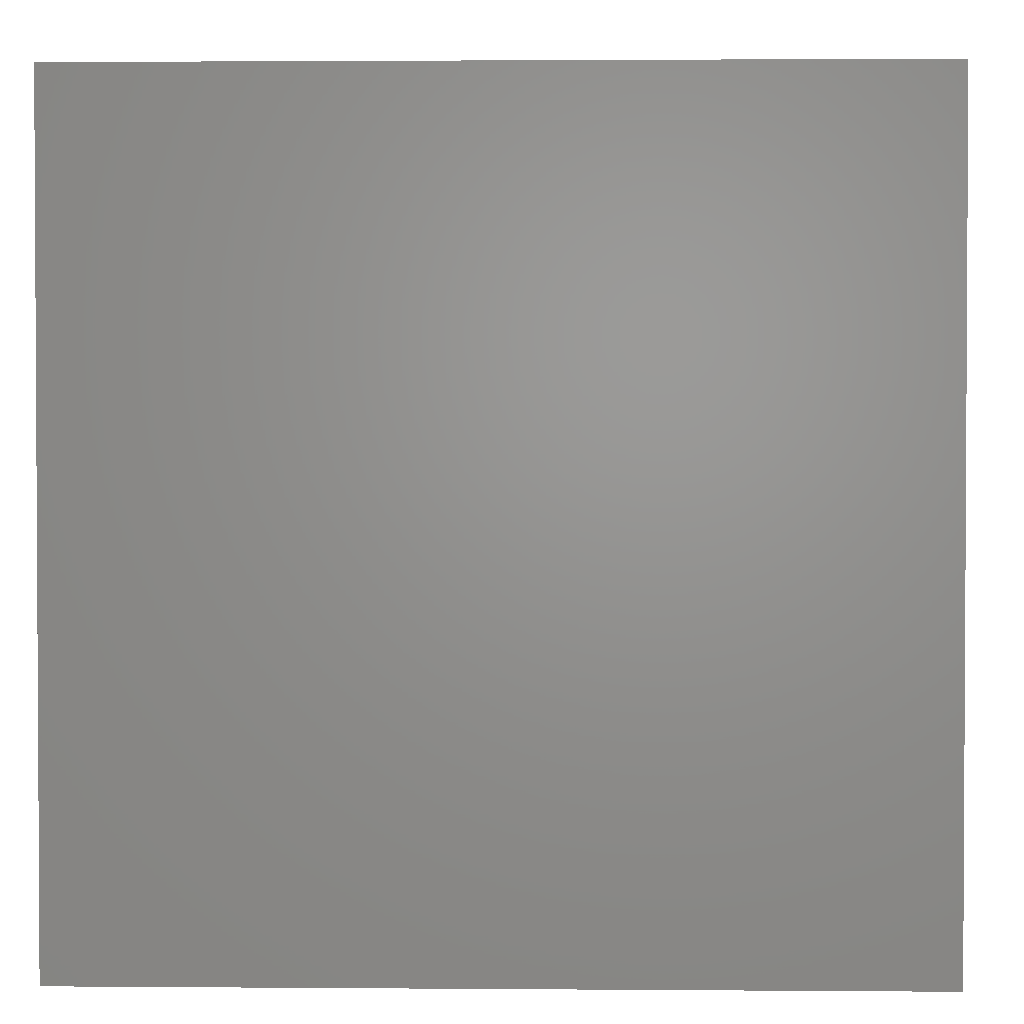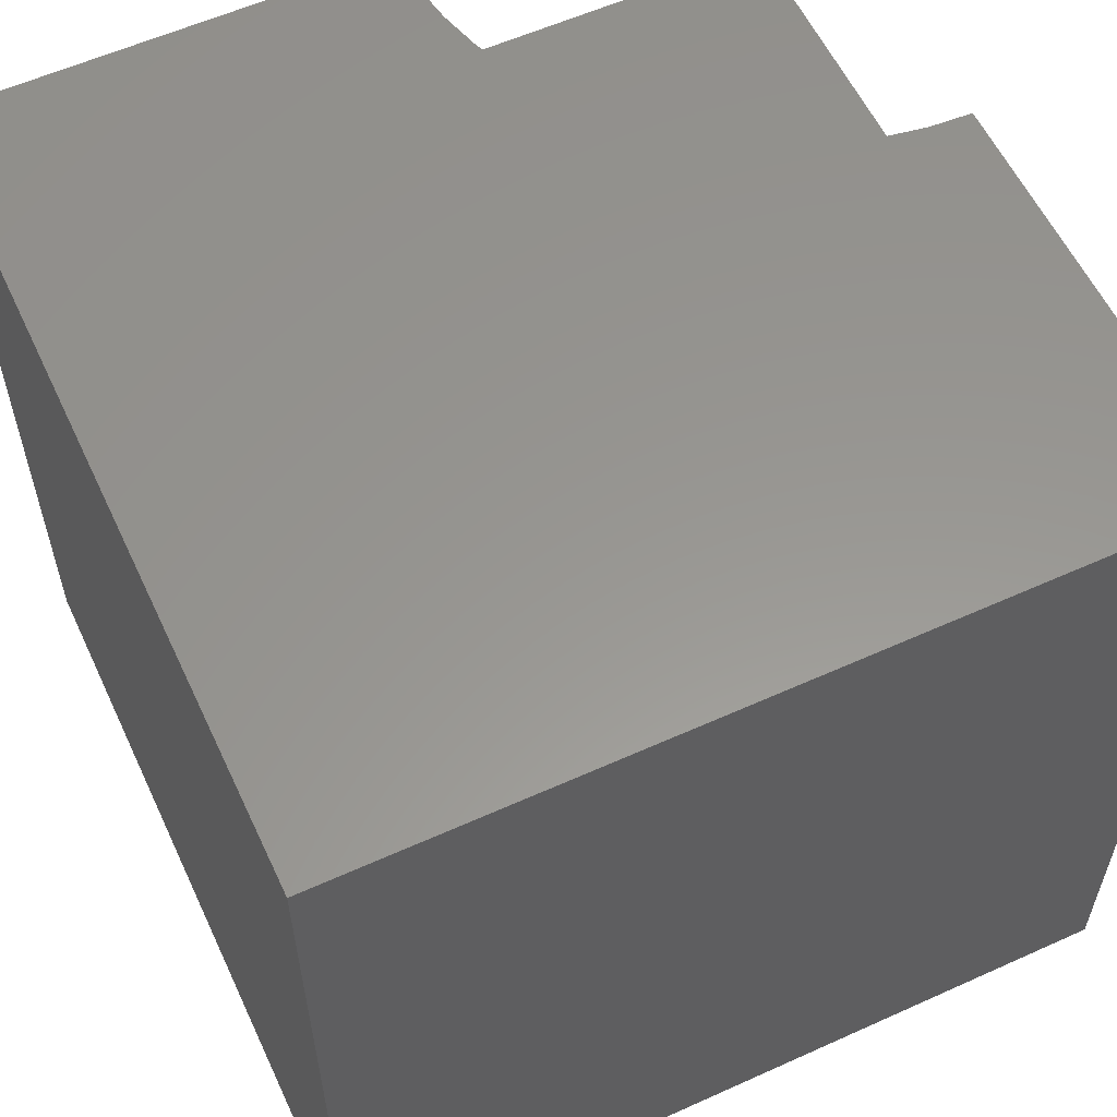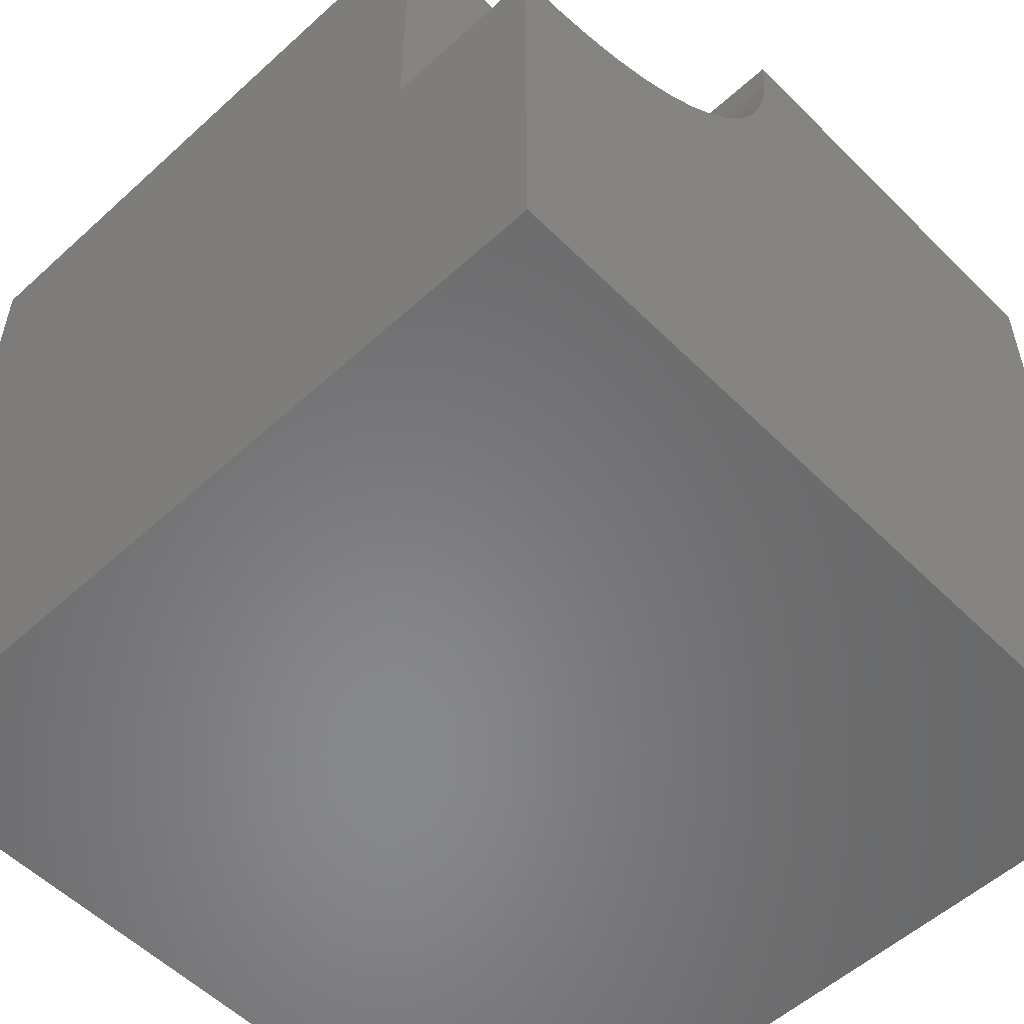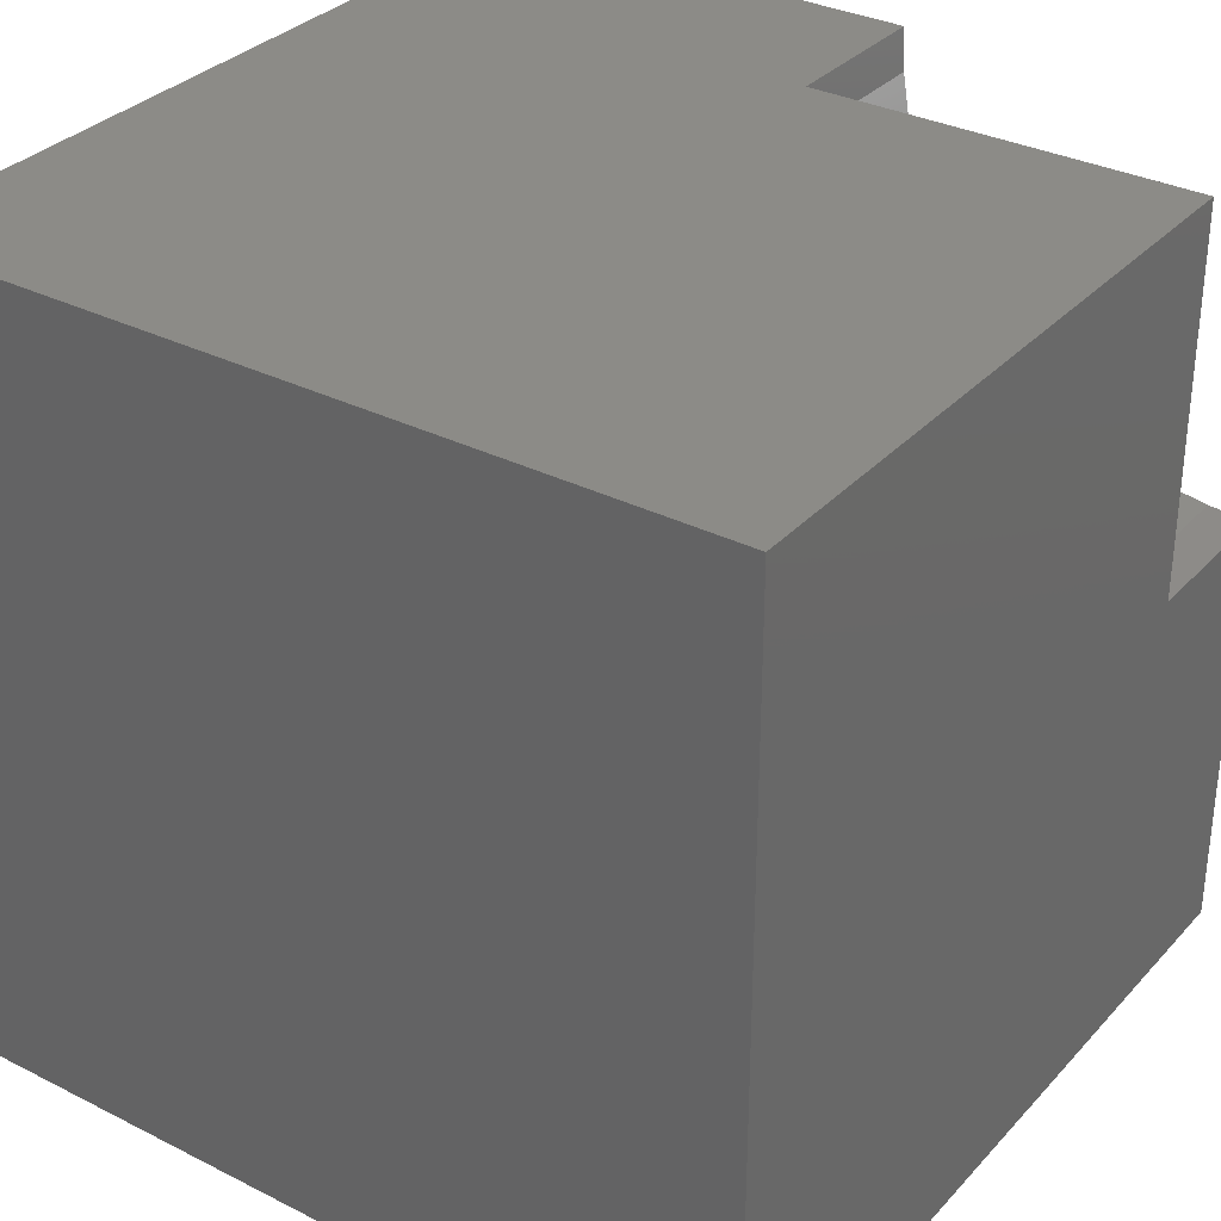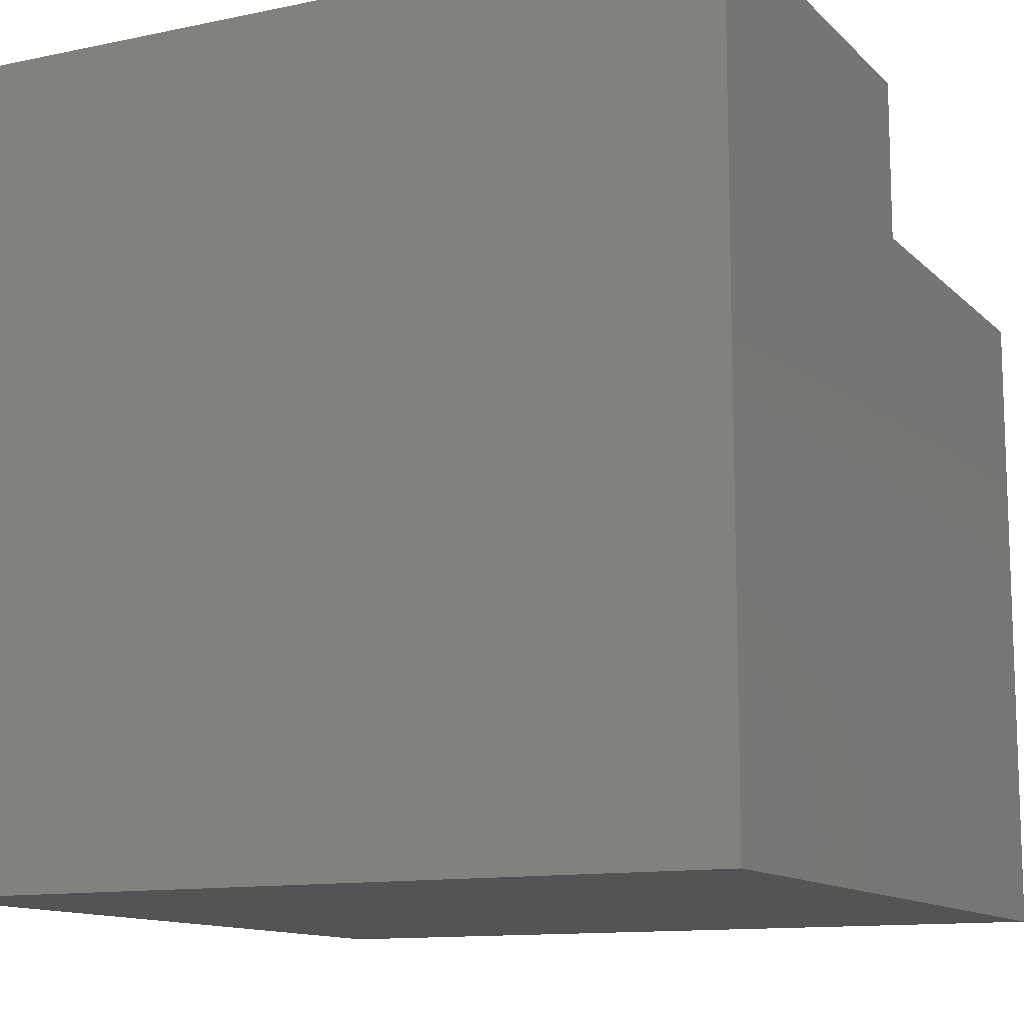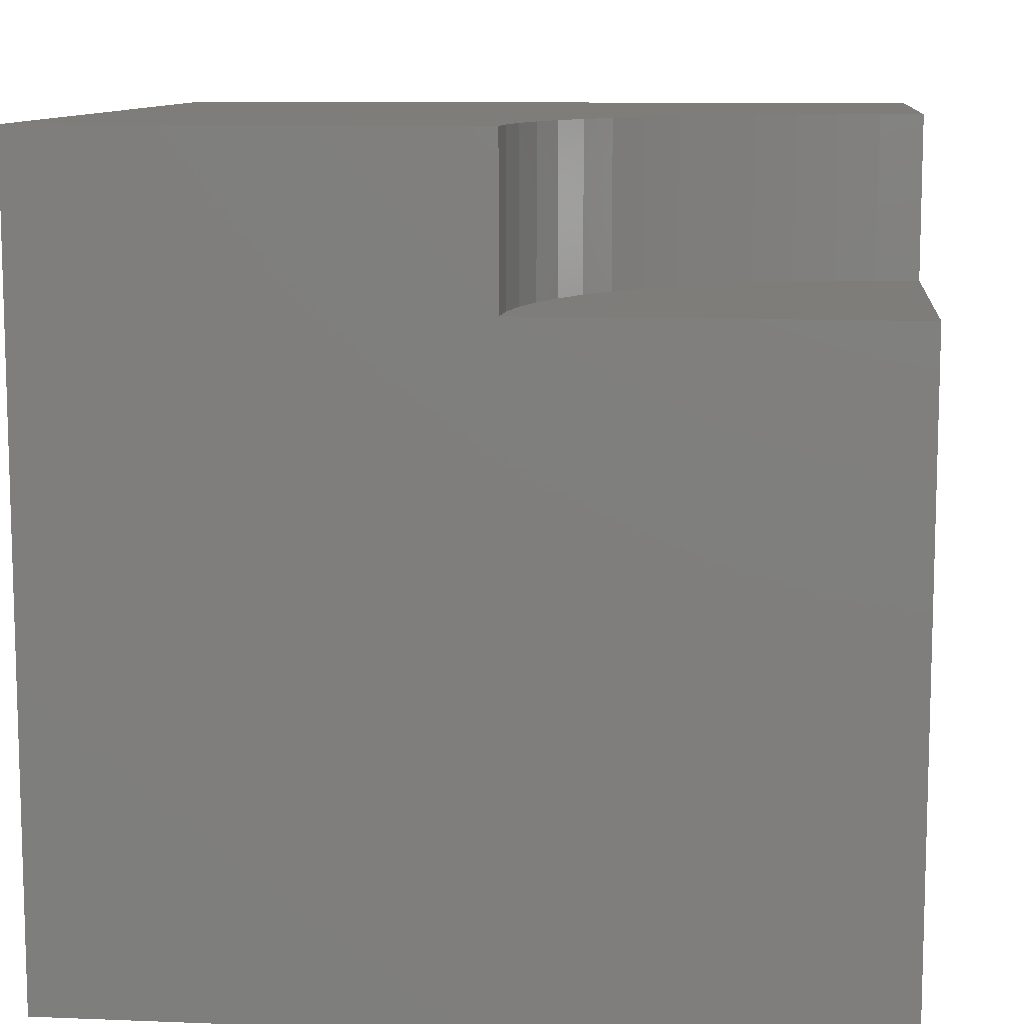
<metadata>
{"format":"stl","ext":"stl","renderer":"f3d","projection":"perspective","resolution":1024,"background":"white","views":[{"elev":1.9,"azim":1.6,"up":"+Z"},{"elev":58.3,"azim":65.0,"up":"+Z"},{"elev":-54.8,"azim":-46.2,"up":"+Y"},{"elev":32.6,"azim":-145.0,"up":"+Y"},{"elev":-12.1,"azim":116.5,"up":"+Z"},{"elev":10.2,"azim":-174.2,"up":"+Z"}]}
</metadata>
<code>
# stl→obj: 40 verts, 72 faces
v 0 10 8.006
v 0 10 0
v 0 5.366 8.006
v 0 0 0
v 0 5.366 10
v 0 0 10
v 10 10 10
v 4.634 10 10
v 4.605 9.481 10
v 0.5189 5.395 10
v 1.031 5.482 10
v 3.924 7.535 10
v 3.623 7.111 10
v 10 0 10
v 3.277 6.723 10
v 2.889 6.377 10
v 4.518 8.969 10
v 4.374 8.469 10
v 4.175 7.989 10
v 2.466 6.076 10
v 2.011 5.825 10
v 1.531 5.626 10
v 10 10 0
v 10 0 0
v 4.634 10 8.006
v -8.513e-16 5.366 8.006
v -8.513e-16 5.366 10
v 0.5189 5.395 8.006
v 1.031 5.482 8.006
v 1.531 5.626 8.006
v 2.011 5.825 8.006
v 2.466 6.076 8.006
v 2.889 6.377 8.006
v 3.277 6.723 8.006
v 3.623 7.111 8.006
v 3.924 7.535 8.006
v 4.175 7.989 8.006
v 4.374 8.469 8.006
v 4.518 8.969 8.006
v 4.605 9.481 8.006
f 1 2 3
f 3 2 4
f 3 4 5
f 5 4 6
f 7 8 9
f 5 6 10
f 10 6 11
f 12 13 14
f 14 13 15
f 14 15 16
f 9 17 7
f 7 17 18
f 7 18 14
f 14 18 19
f 14 19 12
f 16 20 14
f 14 20 21
f 14 21 6
f 6 21 22
f 6 22 11
f 23 7 24
f 24 7 14
f 2 23 4
f 4 23 24
f 8 7 25
f 25 7 23
f 25 23 1
f 1 23 2
f 24 14 4
f 4 14 6
f 26 27 10
f 26 10 28
f 28 10 11
f 28 11 29
f 29 11 22
f 29 22 30
f 30 22 21
f 30 21 31
f 31 21 20
f 31 20 32
f 32 20 16
f 32 16 33
f 33 16 15
f 33 15 34
f 34 15 13
f 34 13 35
f 35 13 12
f 35 12 36
f 36 12 19
f 36 19 37
f 37 19 18
f 37 18 38
f 38 18 17
f 38 17 39
f 39 17 9
f 39 9 40
f 40 9 8
f 40 8 25
f 26 28 1
f 1 28 29
f 29 30 1
f 1 30 31
f 1 31 32
f 38 39 1
f 1 39 40
f 1 40 25
f 32 33 1
f 1 33 34
f 1 34 35
f 35 36 1
f 1 36 37
f 1 37 38

</code>
